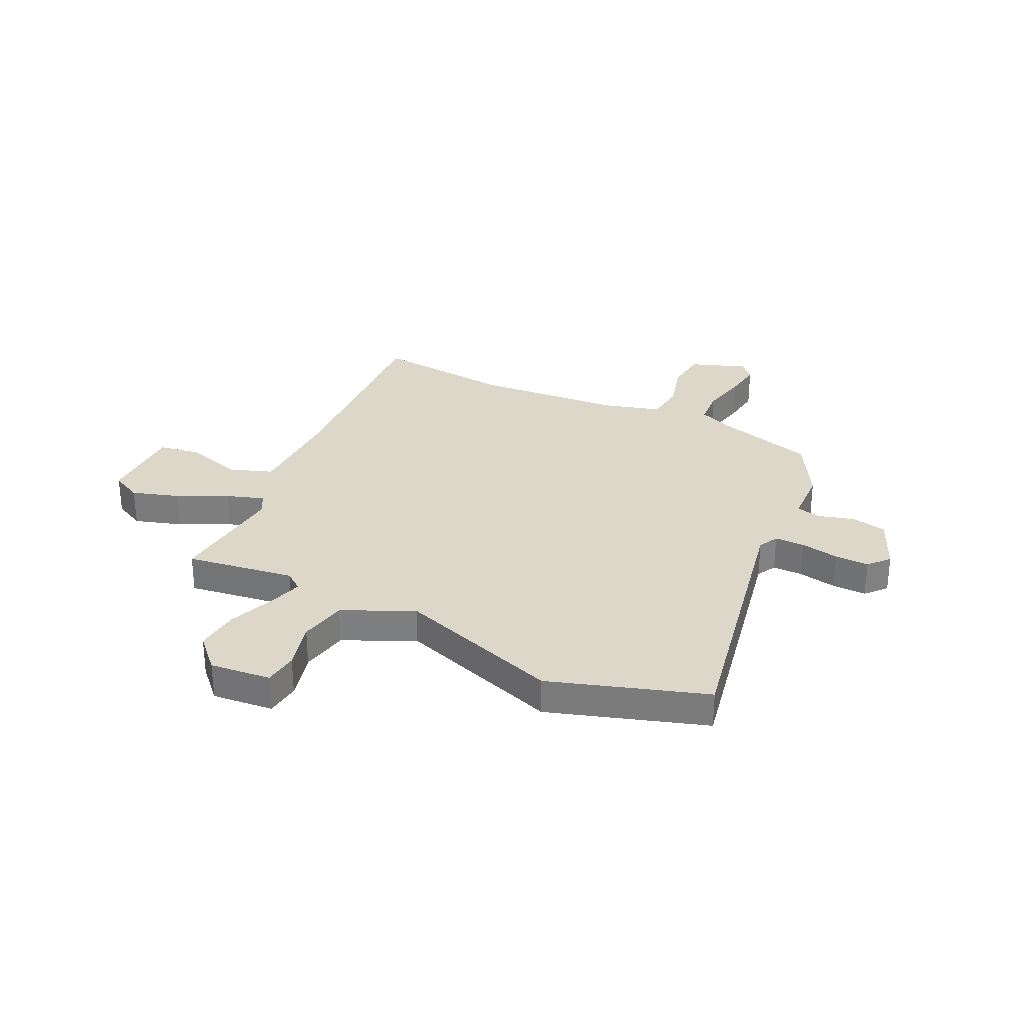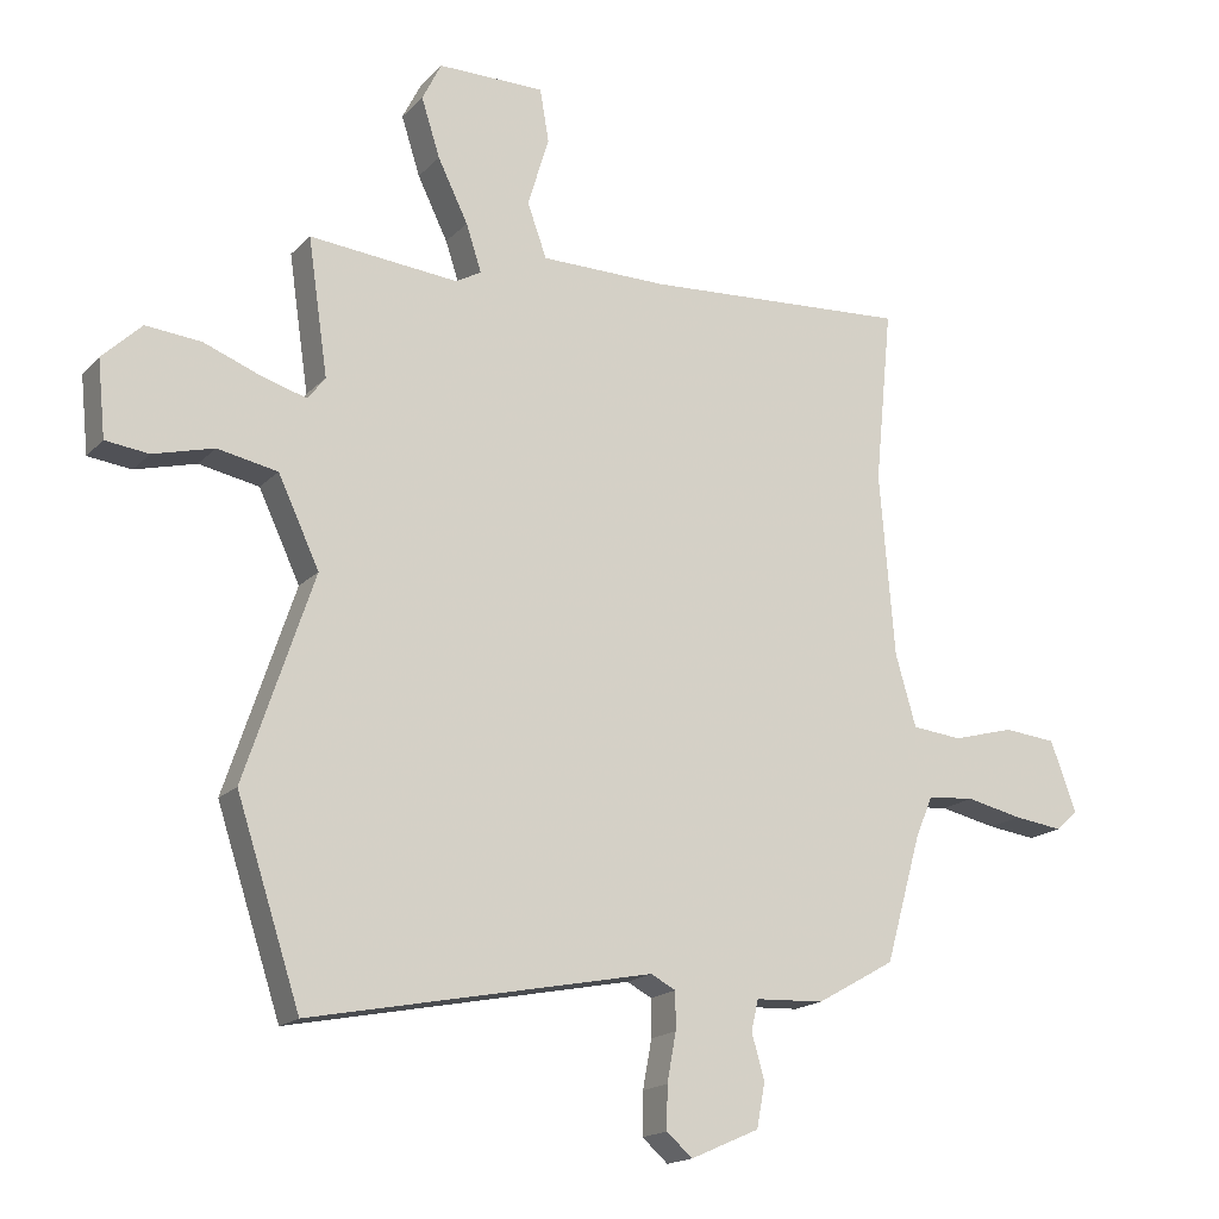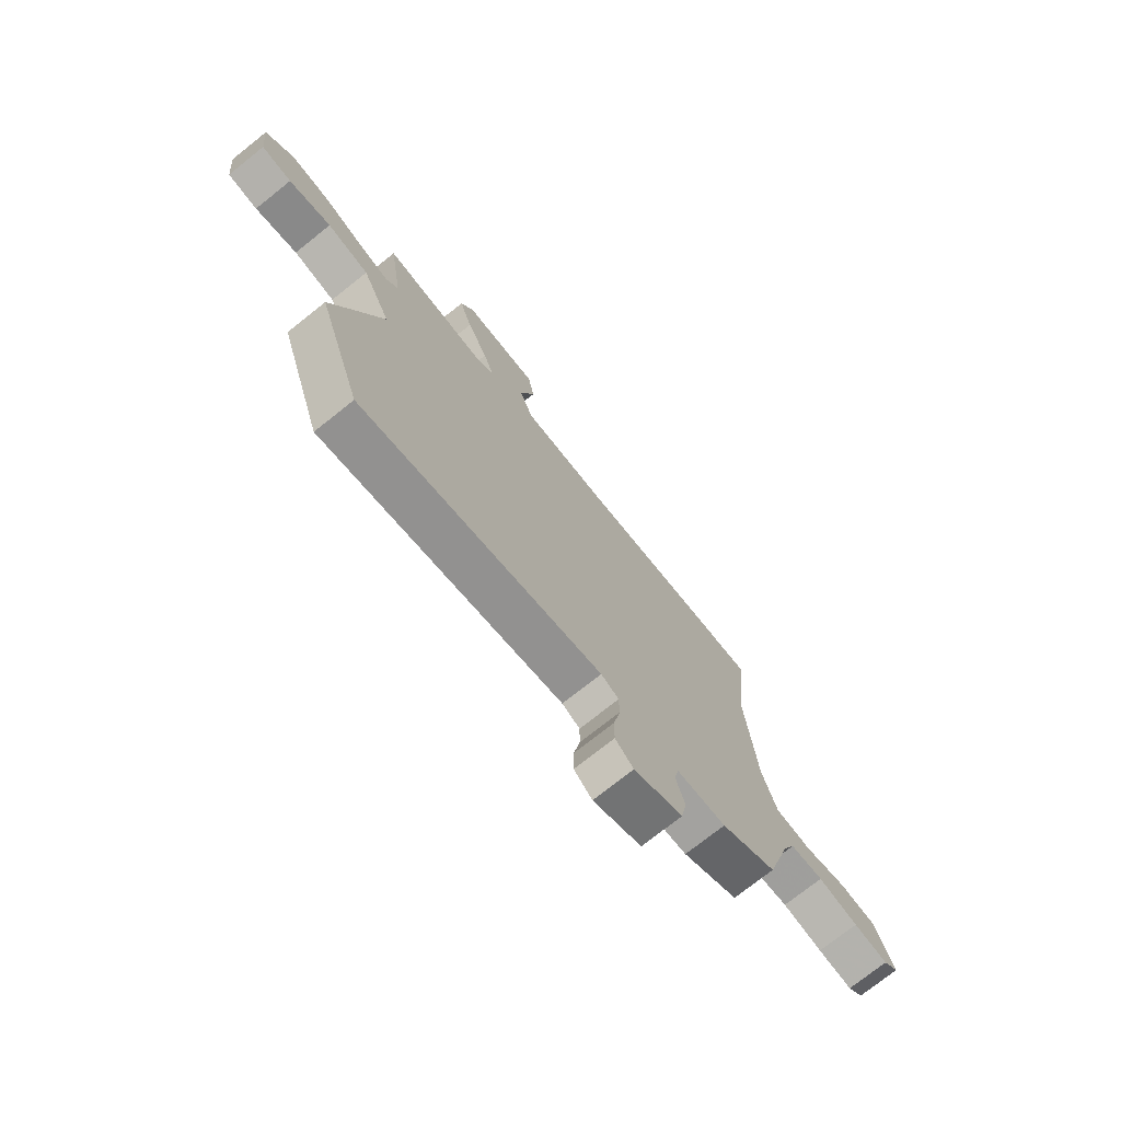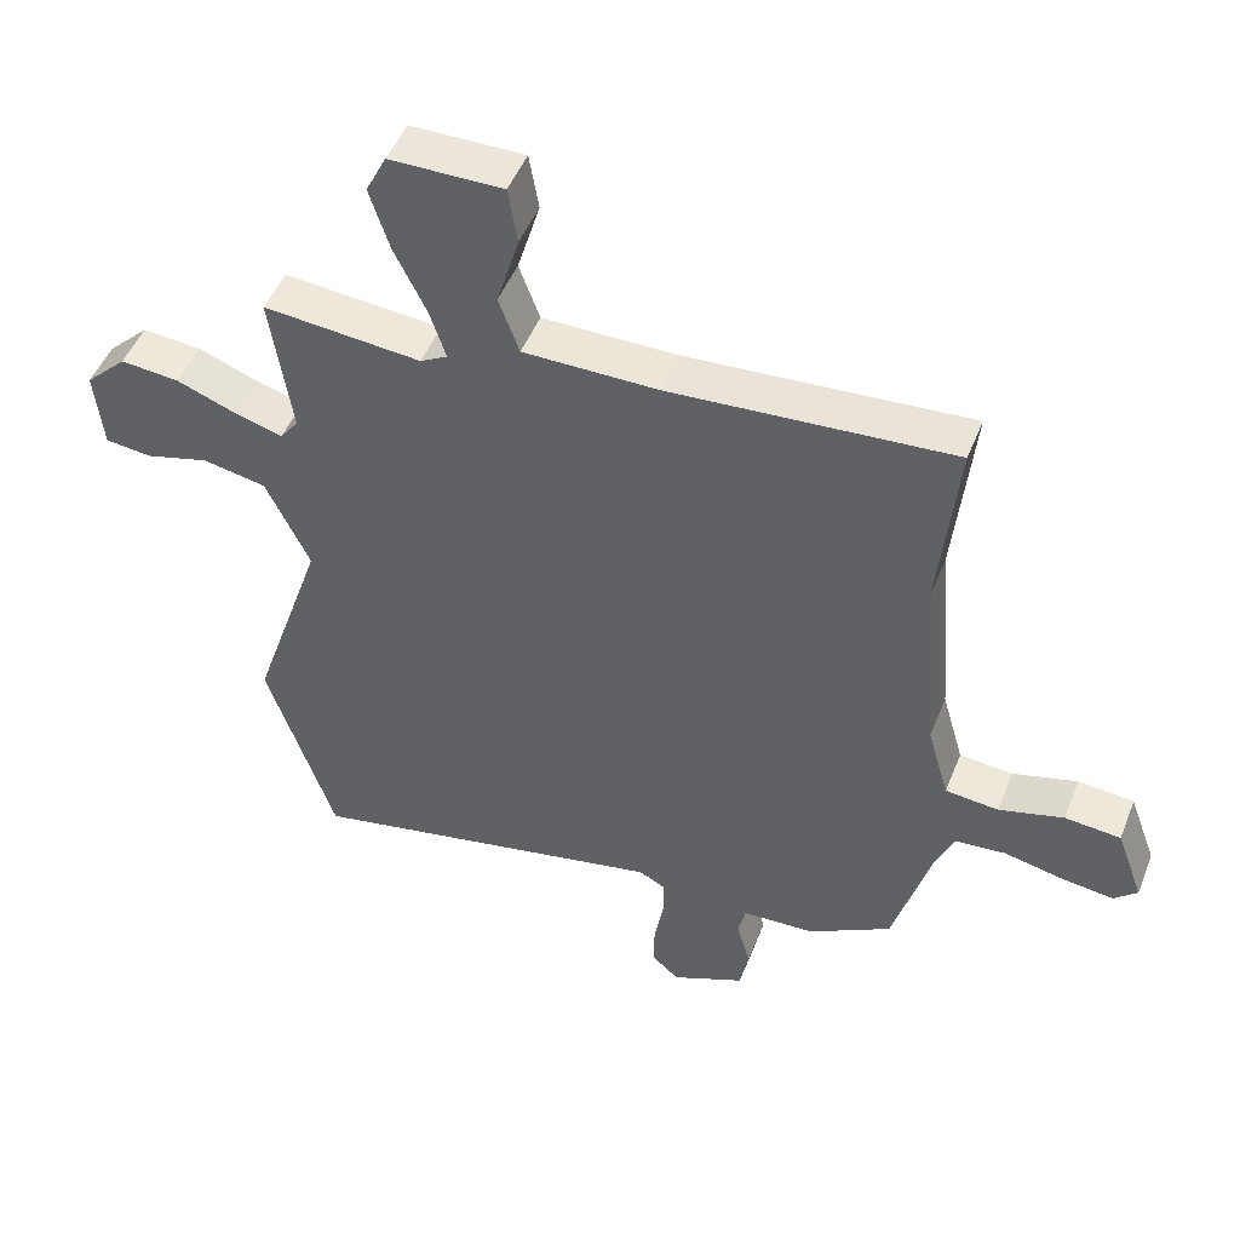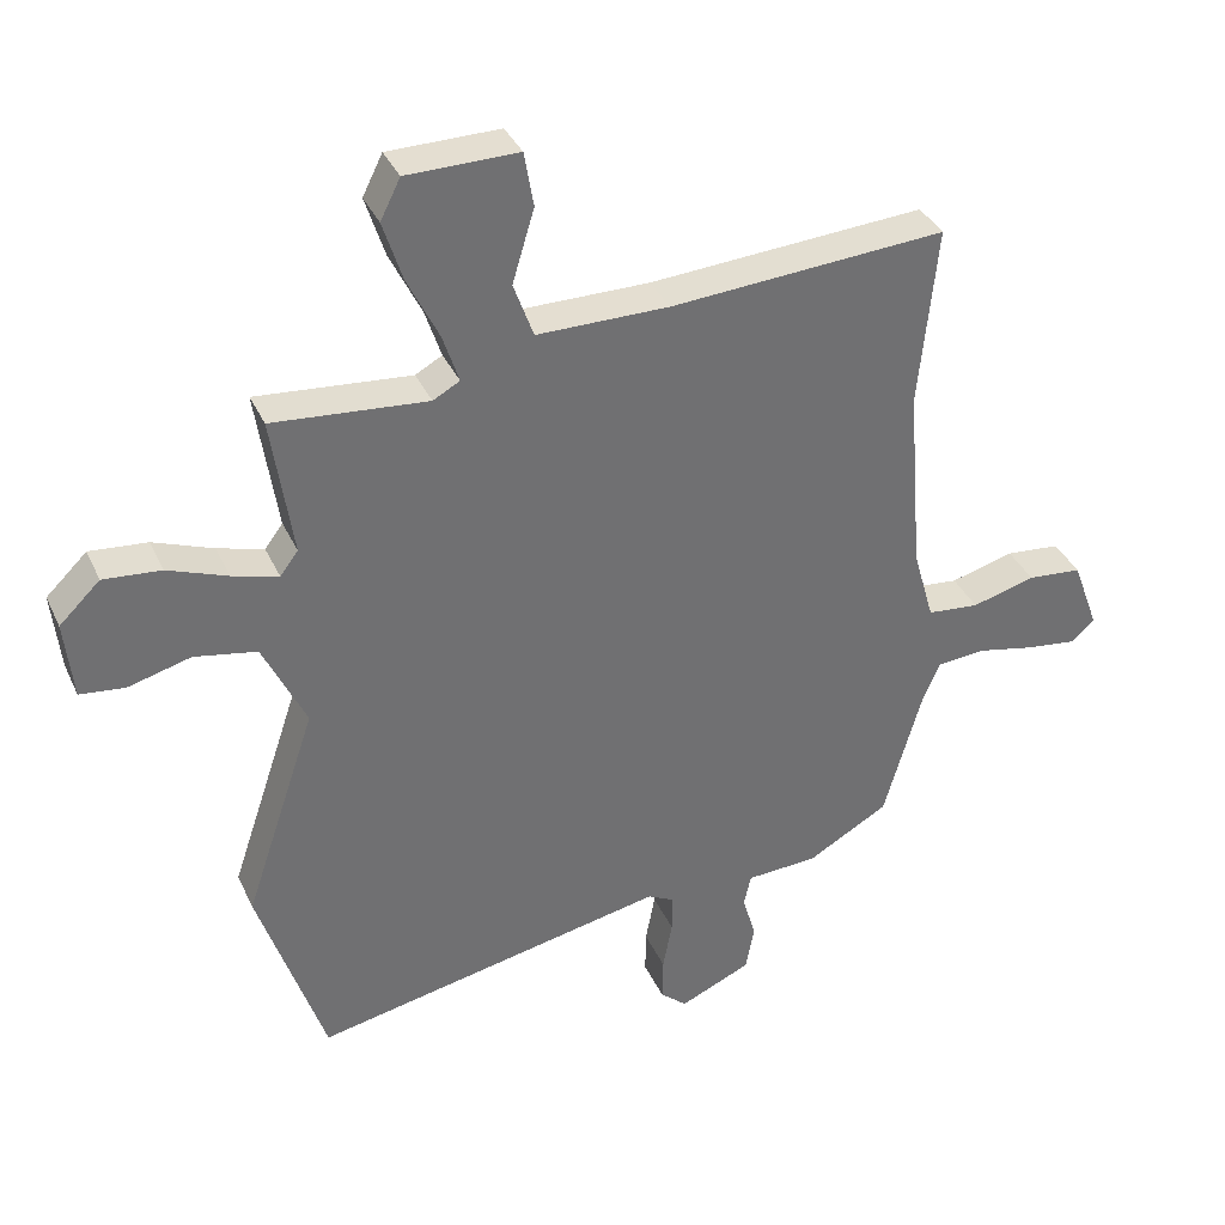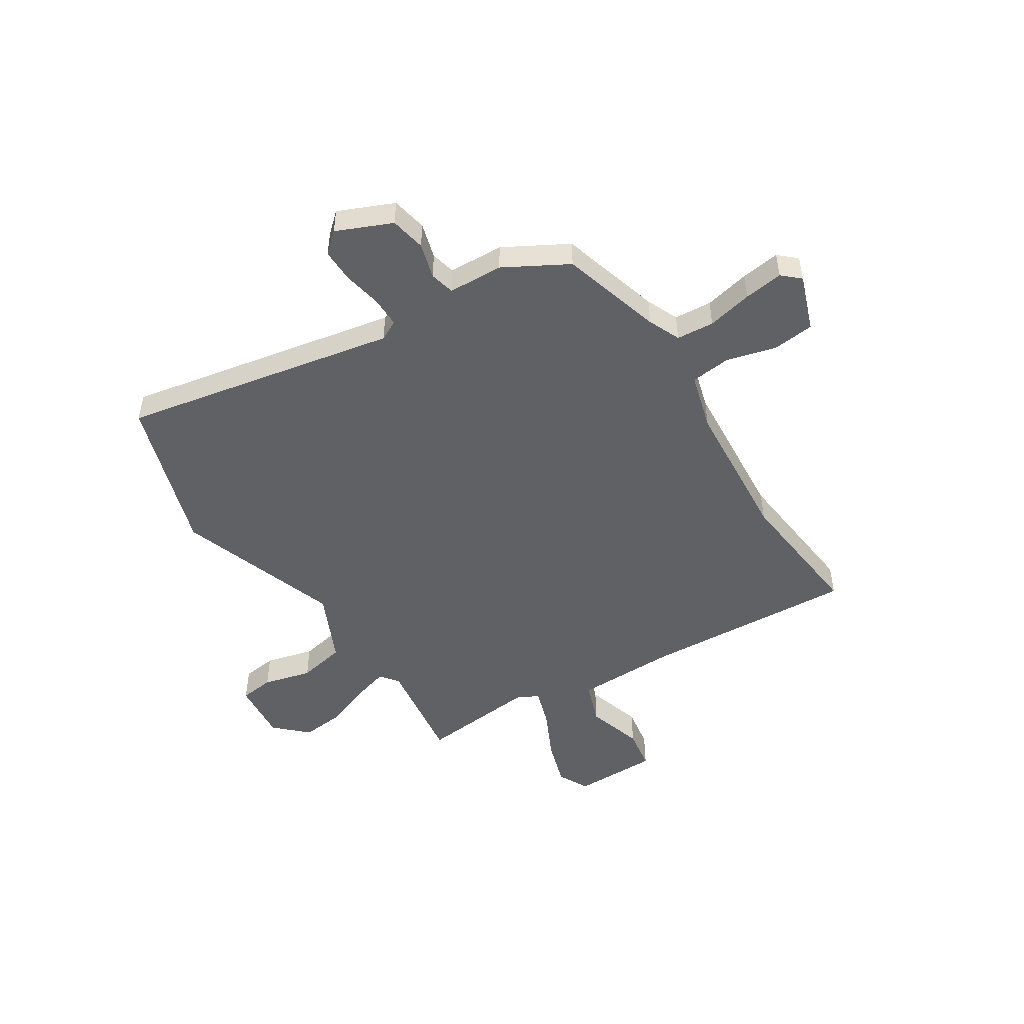
<metadata>
{"format":"obj","ext":"obj","renderer":"f3d","projection":"perspective","resolution":1024,"background":"white","views":[{"elev":30.3,"azim":116.0,"up":"+Y"},{"elev":-17.4,"azim":151.5,"up":"+Z"},{"elev":-74.5,"azim":128.5,"up":"+Z"},{"elev":48.7,"azim":-158.8,"up":"+Z"},{"elev":36.4,"azim":157.5,"up":"+Z"},{"elev":-49.3,"azim":-147.2,"up":"+Y"}]}
</metadata>
<code>
v -0.48 0.07 0.3
v -0.507 0.07 0.571
v -0.094 0.07 0.544
v 0.103 0.07 0.545
v 0.133 0.07 0.628
v 0.1 0.07 0.738
v 0.114 0.07 0.82
v 0.28 0.07 0.819
v 0.31 0.07 0.759
v 0.281 0.07 0.668
v 0.234 0.07 0.572
v 0.21 0.07 0.499
v 0.25 0.07 0.477
v 0.481 0.07 0.498
v 0.45 0.07 0.287
v 0.477 0.07 0.251
v 0.546 0.07 0.271
v 0.635 0.07 0.305
v 0.721 0.07 0.313
v 0.782 0.07 0.254
v 0.77 0.07 0.136
v 0.703 0.07 0.128
v 0.609 0.07 0.153
v 0.516 0.07 0.135
v 0.452 0.07 -0.001
v 0.559 0.07 -0.319
v 0.46 0.07 -0.621
v -0.072 0.07 -0.515
v -0.111 0.07 -0.535
v -0.111 0.07 -0.593
v -0.097 0.07 -0.668
v -0.096 0.07 -0.734
v -0.136 0.07 -0.769
v -0.243 0.07 -0.722
v -0.256 0.07 -0.653
v -0.236 0.07 -0.584
v -0.247 0.07 -0.536
v -0.354 0.07 -0.531
v -0.476 0.07 -0.462
v -0.532 0.07 -0.265
v -0.559 0.07 -0.202
v -0.632 0.07 -0.196
v -0.72 0.07 -0.215
v -0.796 0.07 -0.225
v -0.83 0.07 -0.194
v -0.79 0.07 -0.085
v -0.708 0.07 -0.077
v -0.613 0.07 -0.103
v -0.535 0.07 -0.095
v -0.503 0.07 0.016
v -0.48 0 0.3
v -0.507 0 0.571
v -0.094 0 0.544
v 0.103 0 0.545
v 0.133 0 0.628
v 0.1 0 0.738
v 0.114 0 0.82
v 0.28 0 0.819
v 0.31 0 0.759
v 0.281 0 0.668
v 0.234 0 0.572
v 0.21 0 0.499
v 0.25 0 0.477
v 0.481 0 0.498
v 0.45 0 0.287
v 0.477 0 0.251
v 0.546 0 0.271
v 0.635 0 0.305
v 0.721 0 0.313
v 0.782 0 0.254
v 0.77 0 0.136
v 0.703 0 0.128
v 0.609 0 0.153
v 0.516 0 0.135
v 0.452 0 -0.001
v 0.559 0 -0.319
v 0.46 0 -0.621
v -0.072 0 -0.515
v -0.111 0 -0.535
v -0.111 0 -0.593
v -0.097 0 -0.668
v -0.096 0 -0.734
v -0.136 0 -0.769
v -0.243 0 -0.722
v -0.256 0 -0.653
v -0.236 0 -0.584
v -0.247 0 -0.536
v -0.354 0 -0.531
v -0.476 0 -0.462
v -0.532 0 -0.265
v -0.559 0 -0.202
v -0.632 0 -0.196
v -0.72 0 -0.215
v -0.796 0 -0.225
v -0.83 0 -0.194
v -0.79 0 -0.085
v -0.708 0 -0.077
v -0.613 0 -0.103
v -0.535 0 -0.095
v -0.503 0 0.016
f 46 47 48
f 45 46 48
f 44 45 48
f 43 44 48
f 42 43 48
f 41 42 48 49
f 40 41 49 50
f 39 40 50
f 38 39 50
f 37 38 50
f 34 35 36
f 33 34 36
f 32 33 36
f 31 32 36
f 30 31 36
f 29 30 36 37
f 37 50 1
f 29 37 1
f 28 29 1
f 1 2 3
f 28 1 3
f 27 28 3
f 26 27 3
f 25 26 3
f 21 22 23
f 20 21 23
f 19 20 23
f 18 19 23
f 17 18 23
f 16 17 23 24
f 25 3 4
f 24 25 4
f 16 24 4
f 15 16 4
f 9 10 11
f 8 9 11
f 7 8 11
f 6 7 11
f 5 6 11
f 5 11 12
f 4 5 12
f 15 4 12 13
f 13 14 15
f 98 97 96
f 98 96 95
f 98 95 94
f 98 94 93
f 98 93 92
f 99 98 92 91
f 100 99 91 90
f 100 90 89
f 100 89 88
f 100 88 87
f 86 85 84
f 86 84 83
f 86 83 82
f 86 82 81
f 86 81 80
f 87 86 80 79
f 51 100 87
f 51 87 79
f 51 79 78
f 53 52 51
f 53 51 78
f 53 78 77
f 53 77 76
f 53 76 75
f 73 72 71
f 73 71 70
f 73 70 69
f 73 69 68
f 73 68 67
f 74 73 67 66
f 54 53 75
f 54 75 74
f 54 74 66
f 54 66 65
f 61 60 59
f 61 59 58
f 61 58 57
f 61 57 56
f 61 56 55
f 62 61 55
f 62 55 54
f 63 62 54 65
f 65 64 63
f 1 51 52 2
f 2 52 53 3
f 3 53 54 4
f 4 54 55 5
f 5 55 56 6
f 6 56 57 7
f 7 57 58 8
f 8 58 59 9
f 9 59 60 10
f 10 60 61 11
f 11 61 62 12
f 12 62 63 13
f 13 63 64 14
f 14 64 65 15
f 15 65 66 16
f 16 66 67 17
f 17 67 68 18
f 18 68 69 19
f 19 69 70 20
f 20 70 71 21
f 21 71 72 22
f 22 72 73 23
f 23 73 74 24
f 24 74 75 25
f 25 75 76 26
f 26 76 77 27
f 27 77 78 28
f 28 78 79 29
f 29 79 80 30
f 30 80 81 31
f 31 81 82 32
f 32 82 83 33
f 33 83 84 34
f 34 84 85 35
f 35 85 86 36
f 36 86 87 37
f 37 87 88 38
f 38 88 89 39
f 39 89 90 40
f 40 90 91 41
f 41 91 92 42
f 42 92 93 43
f 43 93 94 44
f 44 94 95 45
f 45 95 96 46
f 46 96 97 47
f 47 97 98 48
f 48 98 99 49
f 49 99 100 50
f 50 100 51 1

</code>
